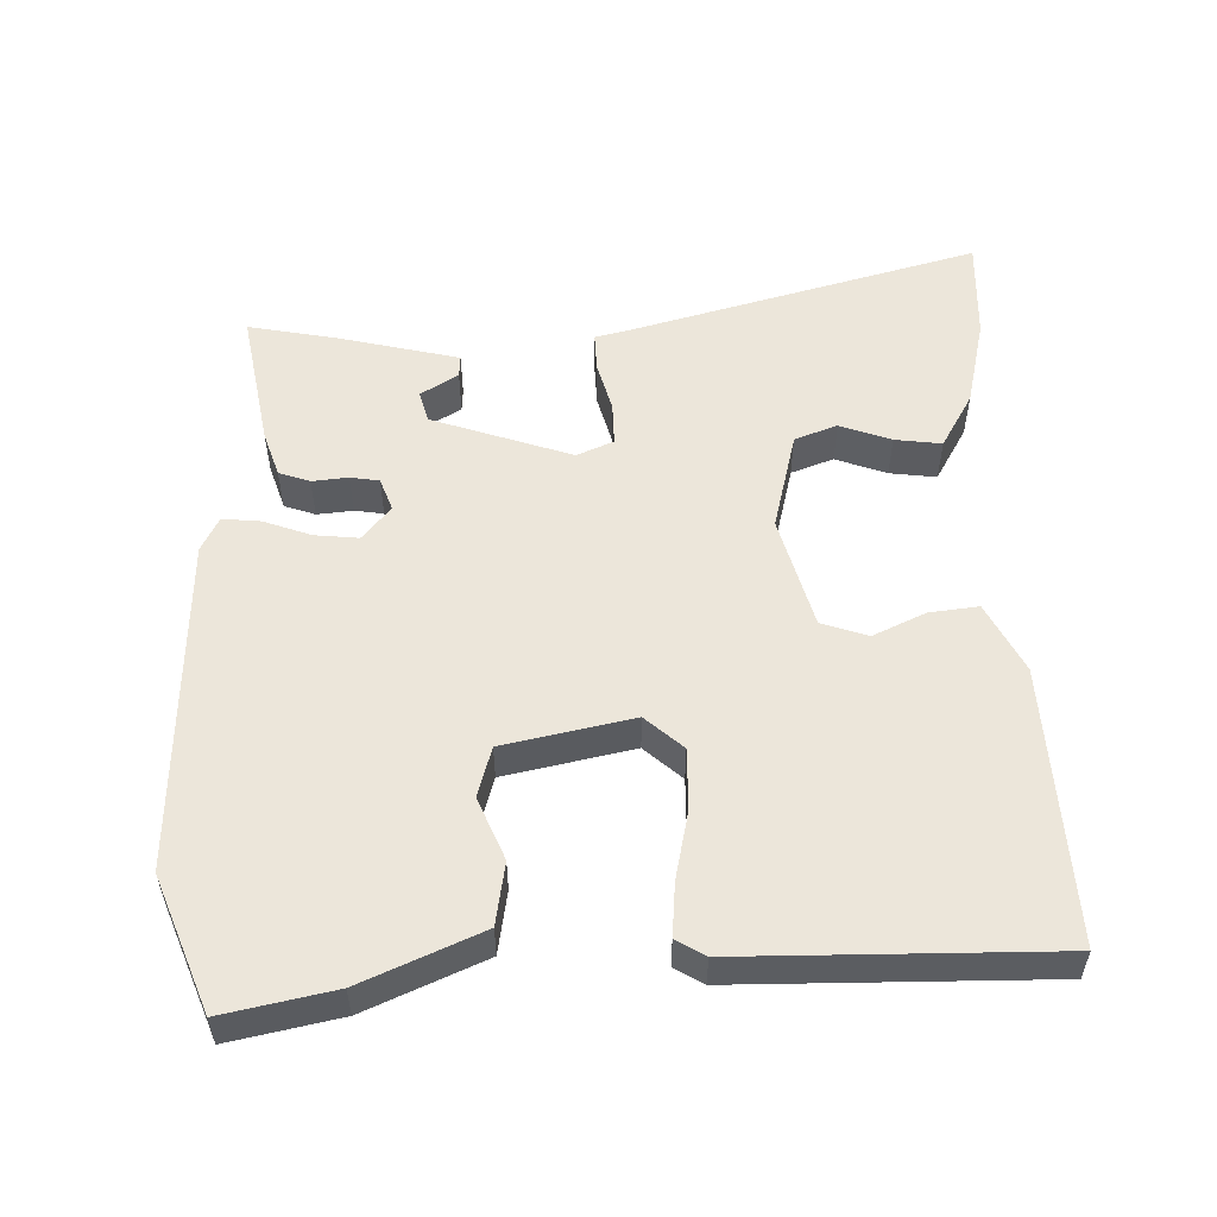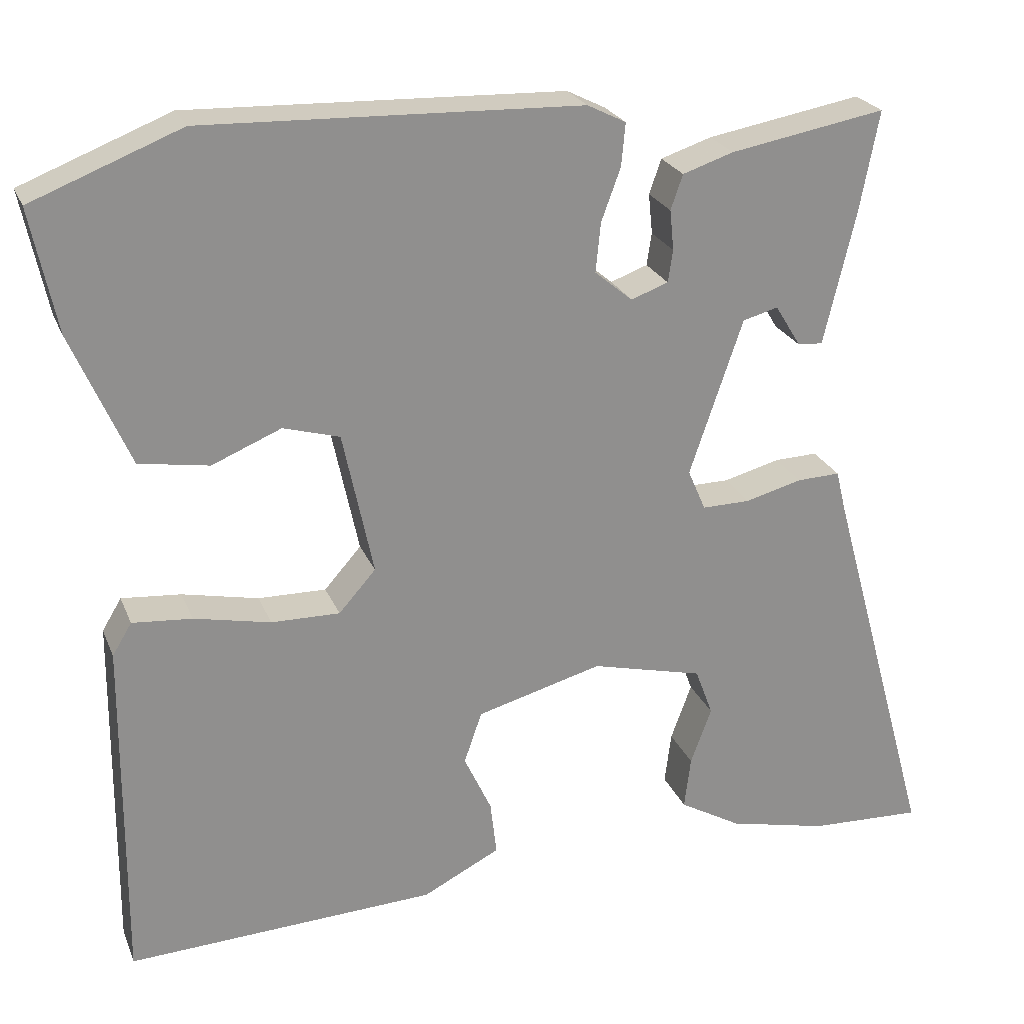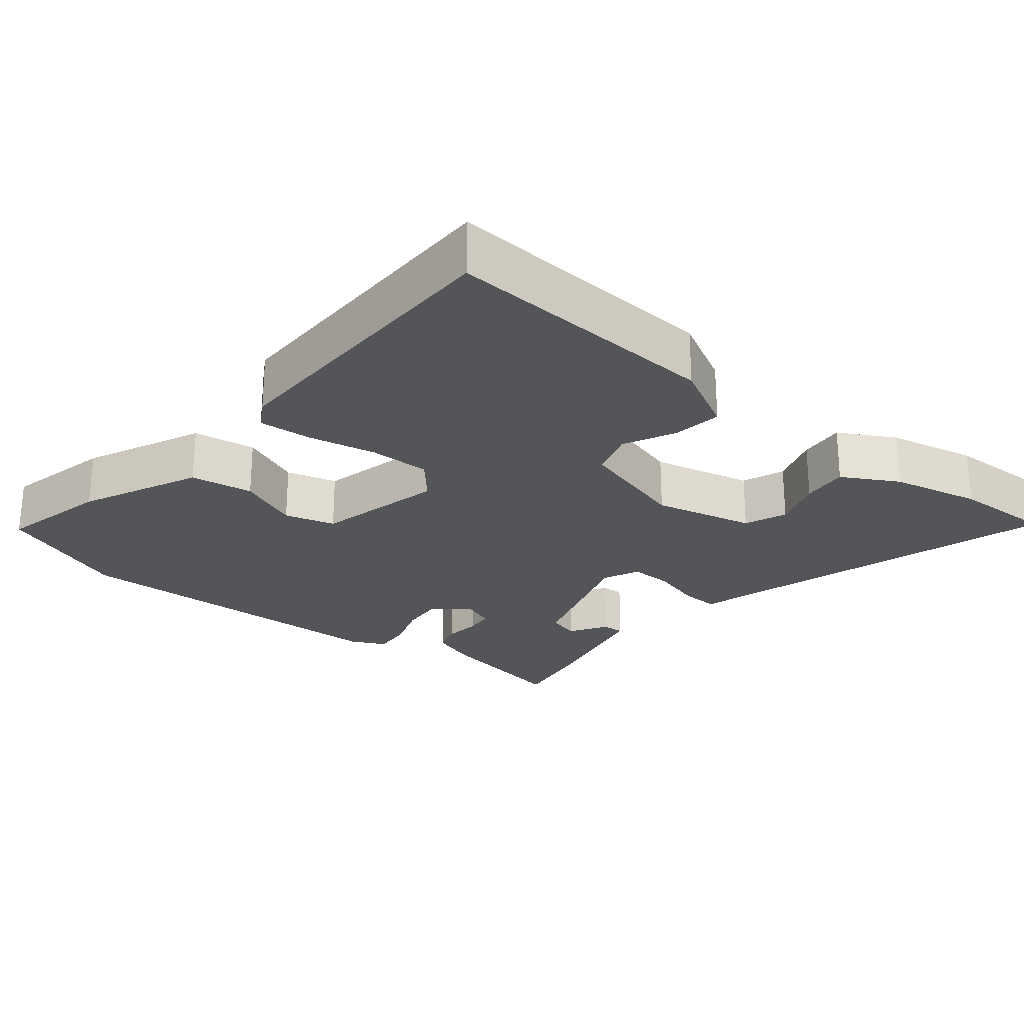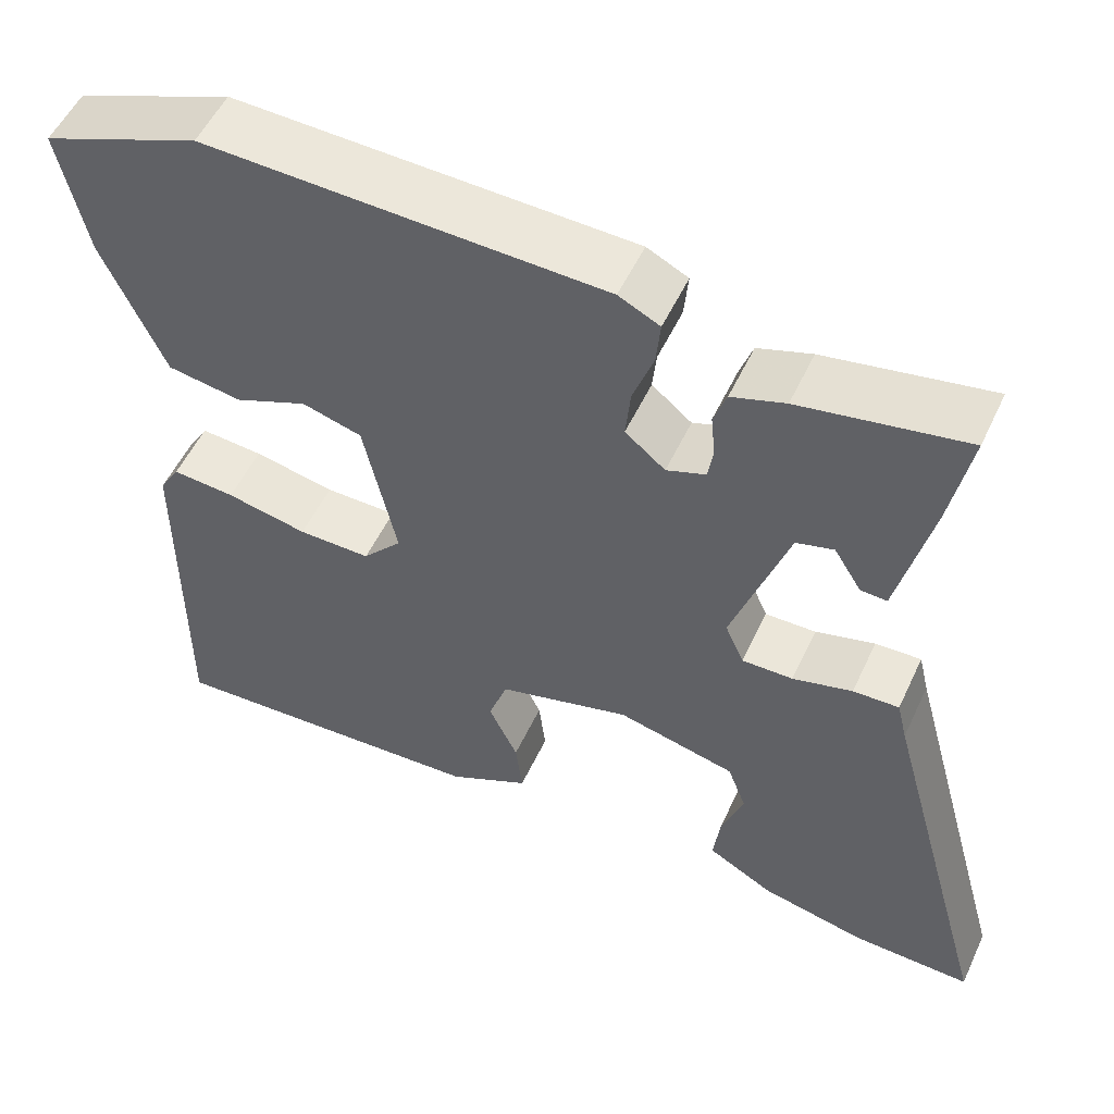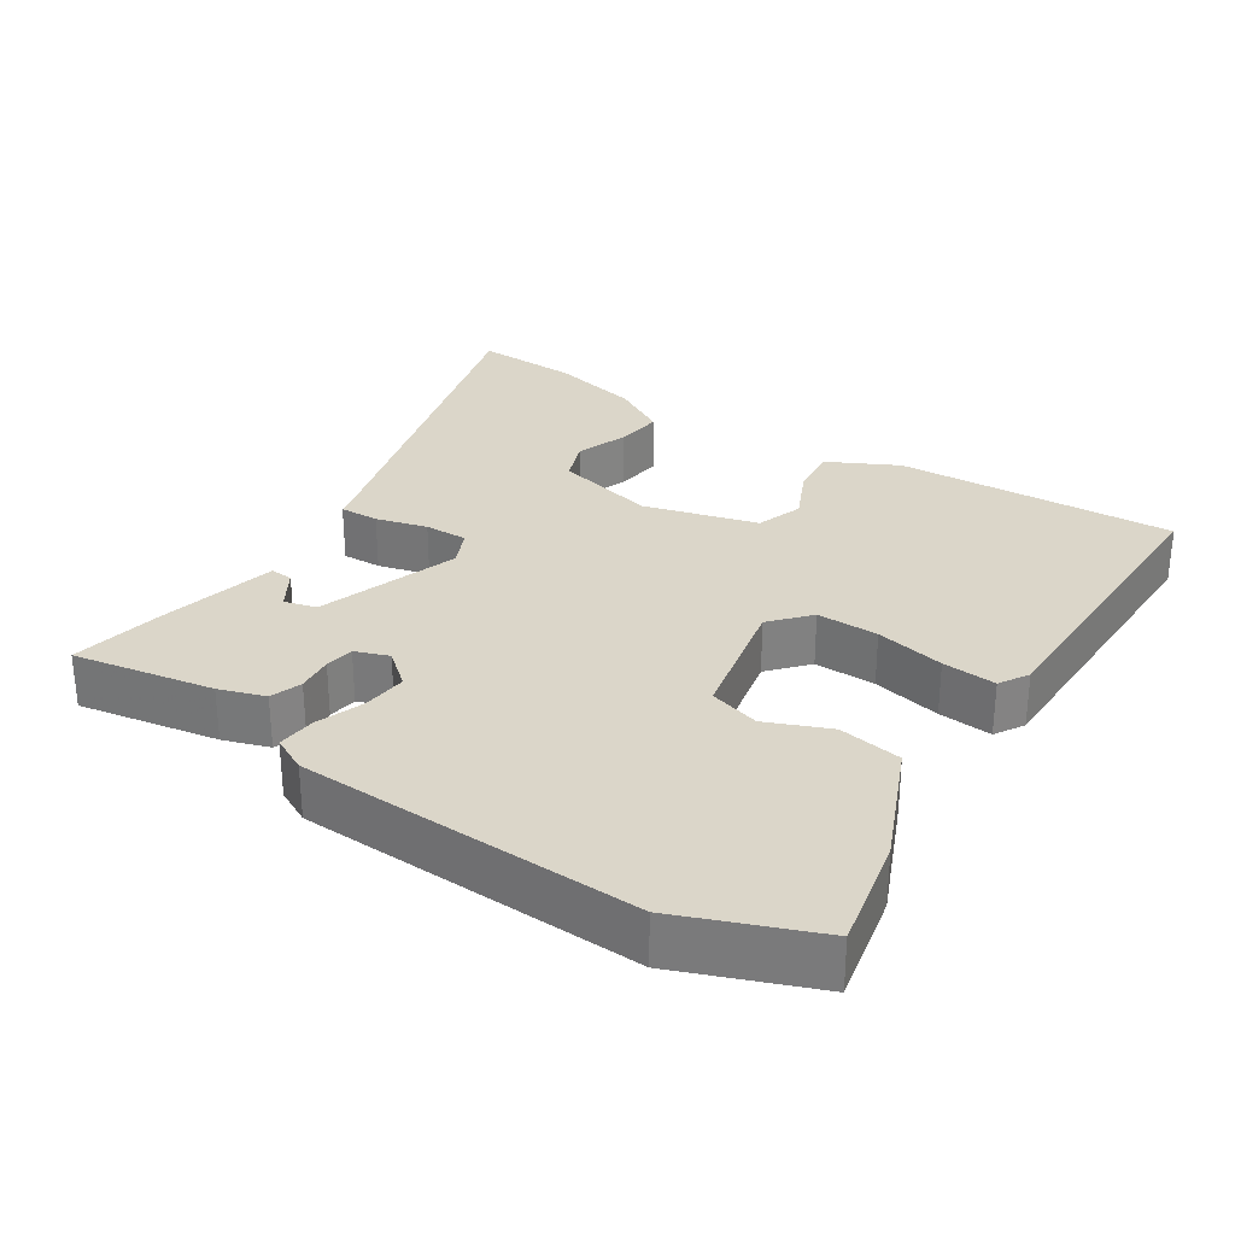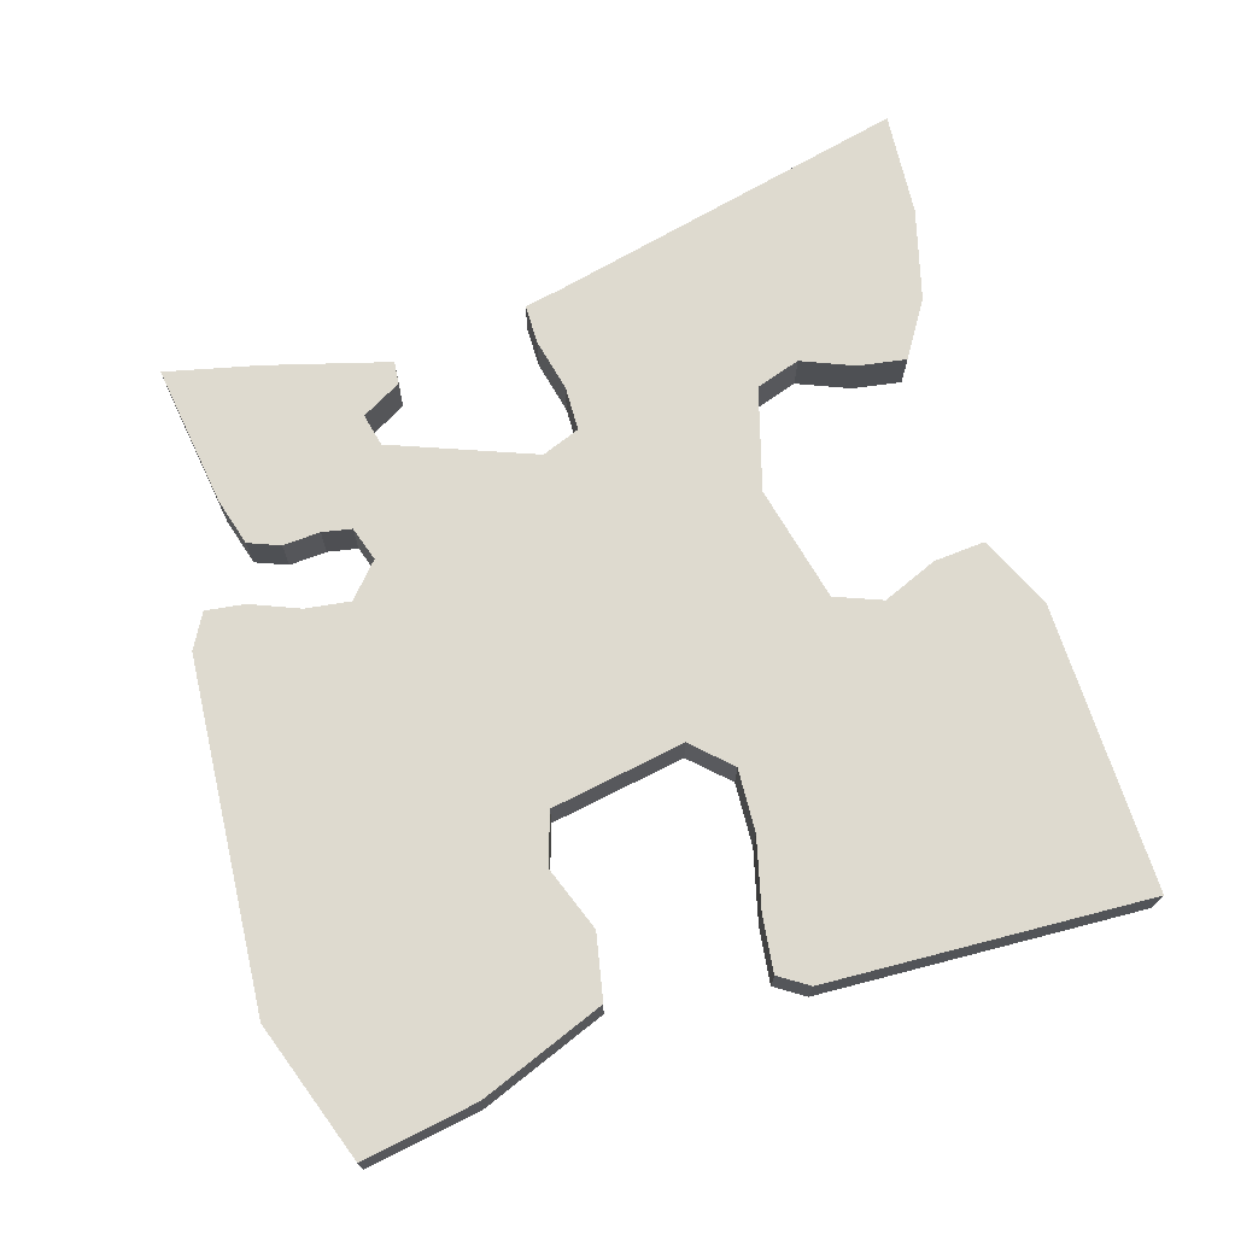
<metadata>
{"format":"obj","ext":"obj","renderer":"f3d","projection":"perspective","resolution":1024,"background":"white","views":[{"elev":54.4,"azim":88.6,"up":"+Y"},{"elev":24.0,"azim":161.6,"up":"+Z"},{"elev":-24.8,"azim":140.1,"up":"+Y"},{"elev":53.6,"azim":-155.3,"up":"+Z"},{"elev":29.7,"azim":33.2,"up":"+Y"},{"elev":71.0,"azim":75.1,"up":"+Y"}]}
</metadata>
<code>
v 0.498 0.07 -0.514
v 0.113 0.07 -0.494
v 0.017 0.07 -0.445
v 0.025 0.07 -0.377
v 0.059 0.07 -0.304
v 0.037 0.07 -0.24
v -0.119 0.07 -0.197
v -0.258 0.07 -0.231
v -0.28 0.07 -0.29
v -0.254 0.07 -0.361
v -0.246 0.07 -0.426
v -0.323 0.07 -0.47
v -0.447 0.07 -0.498
v -0.588 0.07 -0.503
v -0.456 0.07 -0.023
v -0.444 0.07 0.027
v -0.39 0.07 0.025
v -0.32 0.07 0.006
v -0.26 0.07 0.005
v -0.238 0.07 0.056
v -0.304 0.07 0.25
v -0.348 0.07 0.262
v -0.38 0.07 0.21
v -0.411 0.07 0.208
v -0.45 0.07 0.373
v -0.474 0.07 0.499
v -0.281 0.07 0.464
v -0.218 0.07 0.443
v -0.203 0.07 0.4
v -0.208 0.07 0.35
v -0.202 0.07 0.31
v -0.156 0.07 0.293
v -0.109 0.07 0.332
v -0.115 0.07 0.393
v -0.139 0.07 0.459
v -0.144 0.07 0.512
v -0.096 0.07 0.536
v 0.371 0.07 0.551
v 0.556 0.07 0.478
v 0.524 0.07 0.325
v 0.452 0.07 0.16
v 0.365 0.07 0.146
v 0.279 0.07 0.182
v 0.209 0.07 0.162
v 0.171 0.07 -0.017
v 0.217 0.07 -0.069
v 0.302 0.07 -0.068
v 0.397 0.07 -0.048
v 0.471 0.07 -0.042
v 0.495 0.07 -0.082
v 0.498 0 -0.514
v 0.113 0 -0.494
v 0.017 0 -0.445
v 0.025 0 -0.377
v 0.059 0 -0.304
v 0.037 0 -0.24
v -0.119 0 -0.197
v -0.258 0 -0.231
v -0.28 0 -0.29
v -0.254 0 -0.361
v -0.246 0 -0.426
v -0.323 0 -0.47
v -0.447 0 -0.498
v -0.588 0 -0.503
v -0.456 0 -0.023
v -0.444 0 0.027
v -0.39 0 0.025
v -0.32 0 0.006
v -0.26 0 0.005
v -0.238 0 0.056
v -0.304 0 0.25
v -0.348 0 0.262
v -0.38 0 0.21
v -0.411 0 0.208
v -0.45 0 0.373
v -0.474 0 0.499
v -0.281 0 0.464
v -0.218 0 0.443
v -0.203 0 0.4
v -0.208 0 0.35
v -0.202 0 0.31
v -0.156 0 0.293
v -0.109 0 0.332
v -0.115 0 0.393
v -0.139 0 0.459
v -0.144 0 0.512
v -0.096 0 0.536
v 0.371 0 0.551
v 0.556 0 0.478
v 0.524 0 0.325
v 0.452 0 0.16
v 0.365 0 0.146
v 0.279 0 0.182
v 0.209 0 0.162
v 0.171 0 -0.017
v 0.217 0 -0.069
v 0.302 0 -0.068
v 0.397 0 -0.048
v 0.471 0 -0.042
v 0.495 0 -0.082
f 3 4 5
f 2 3 5
f 1 2 5
f 50 1 5
f 49 50 5
f 48 49 5
f 47 48 5
f 46 47 5 6
f 45 46 6 7
f 44 45 7 8
f 41 42 43
f 40 41 43
f 39 40 43
f 38 39 43
f 37 38 43
f 36 37 43
f 35 36 43
f 34 35 43
f 33 34 43 44
f 32 33 44 8
f 28 29 30
f 27 28 30
f 26 27 30
f 25 26 30
f 25 30 31
f 22 23 24 25
f 25 31 32
f 22 25 32
f 21 22 32
f 15 16 17 18
f 15 18 19
f 13 14 15
f 12 13 15
f 11 12 15
f 10 11 15
f 9 10 15
f 9 15 19
f 8 9 19 20
f 20 21 32
f 8 20 32
f 55 54 53
f 55 53 52
f 55 52 51
f 55 51 100
f 55 100 99
f 55 99 98
f 55 98 97
f 56 55 97 96
f 57 56 96 95
f 58 57 95 94
f 93 92 91
f 93 91 90
f 93 90 89
f 93 89 88
f 93 88 87
f 93 87 86
f 93 86 85
f 93 85 84
f 94 93 84 83
f 58 94 83 82
f 80 79 78
f 80 78 77
f 80 77 76
f 80 76 75
f 81 80 75
f 75 74 73 72
f 82 81 75
f 82 75 72
f 82 72 71
f 68 67 66 65
f 69 68 65
f 65 64 63
f 65 63 62
f 65 62 61
f 65 61 60
f 65 60 59
f 69 65 59
f 70 69 59 58
f 82 71 70
f 82 70 58
f 1 51 52 2
f 2 52 53 3
f 3 53 54 4
f 4 54 55 5
f 5 55 56 6
f 6 56 57 7
f 7 57 58 8
f 8 58 59 9
f 9 59 60 10
f 10 60 61 11
f 11 61 62 12
f 12 62 63 13
f 13 63 64 14
f 14 64 65 15
f 15 65 66 16
f 16 66 67 17
f 17 67 68 18
f 18 68 69 19
f 19 69 70 20
f 20 70 71 21
f 21 71 72 22
f 22 72 73 23
f 23 73 74 24
f 24 74 75 25
f 25 75 76 26
f 26 76 77 27
f 27 77 78 28
f 28 78 79 29
f 29 79 80 30
f 30 80 81 31
f 31 81 82 32
f 32 82 83 33
f 33 83 84 34
f 34 84 85 35
f 35 85 86 36
f 36 86 87 37
f 37 87 88 38
f 38 88 89 39
f 39 89 90 40
f 40 90 91 41
f 41 91 92 42
f 42 92 93 43
f 43 93 94 44
f 44 94 95 45
f 45 95 96 46
f 46 96 97 47
f 47 97 98 48
f 48 98 99 49
f 49 99 100 50
f 50 100 51 1

</code>
